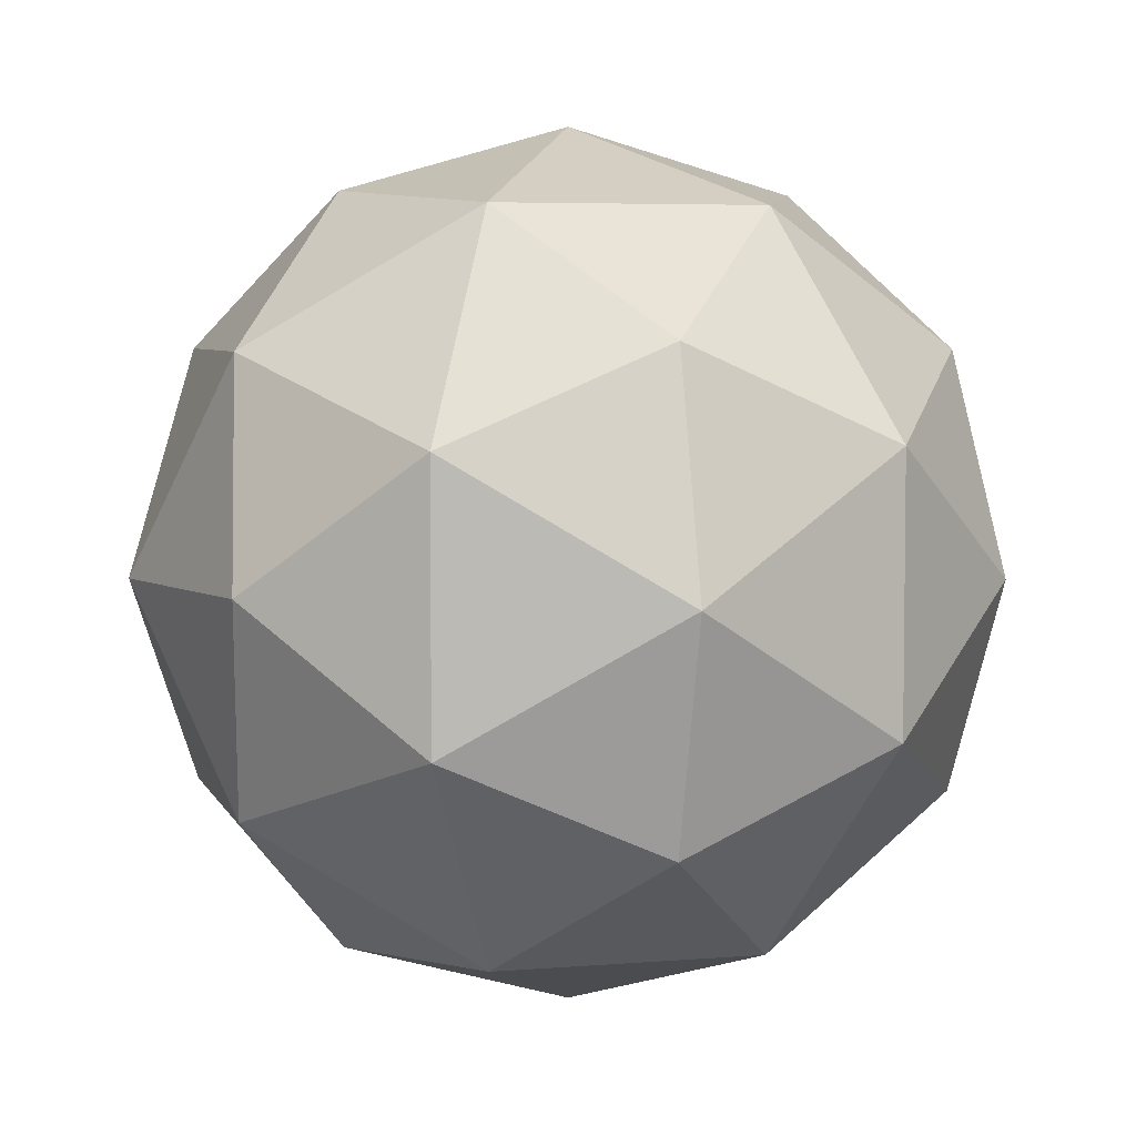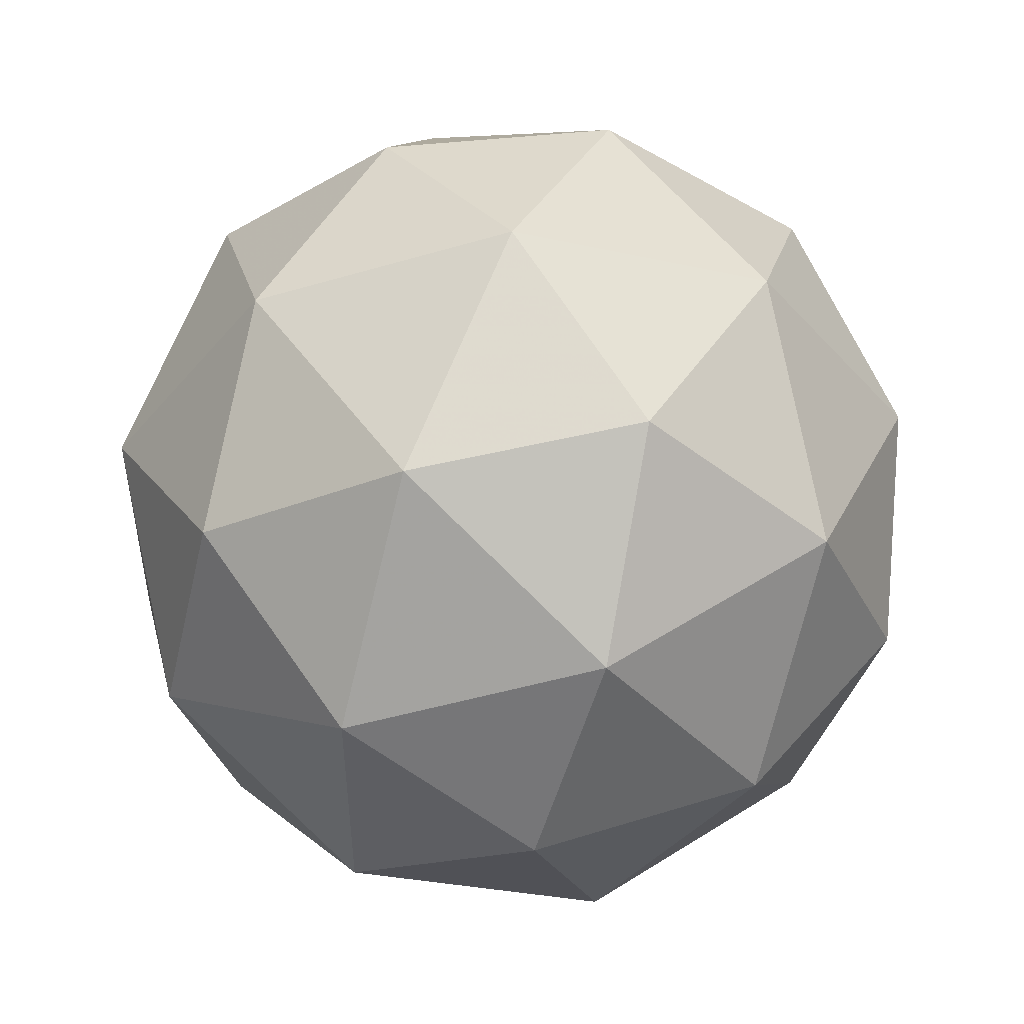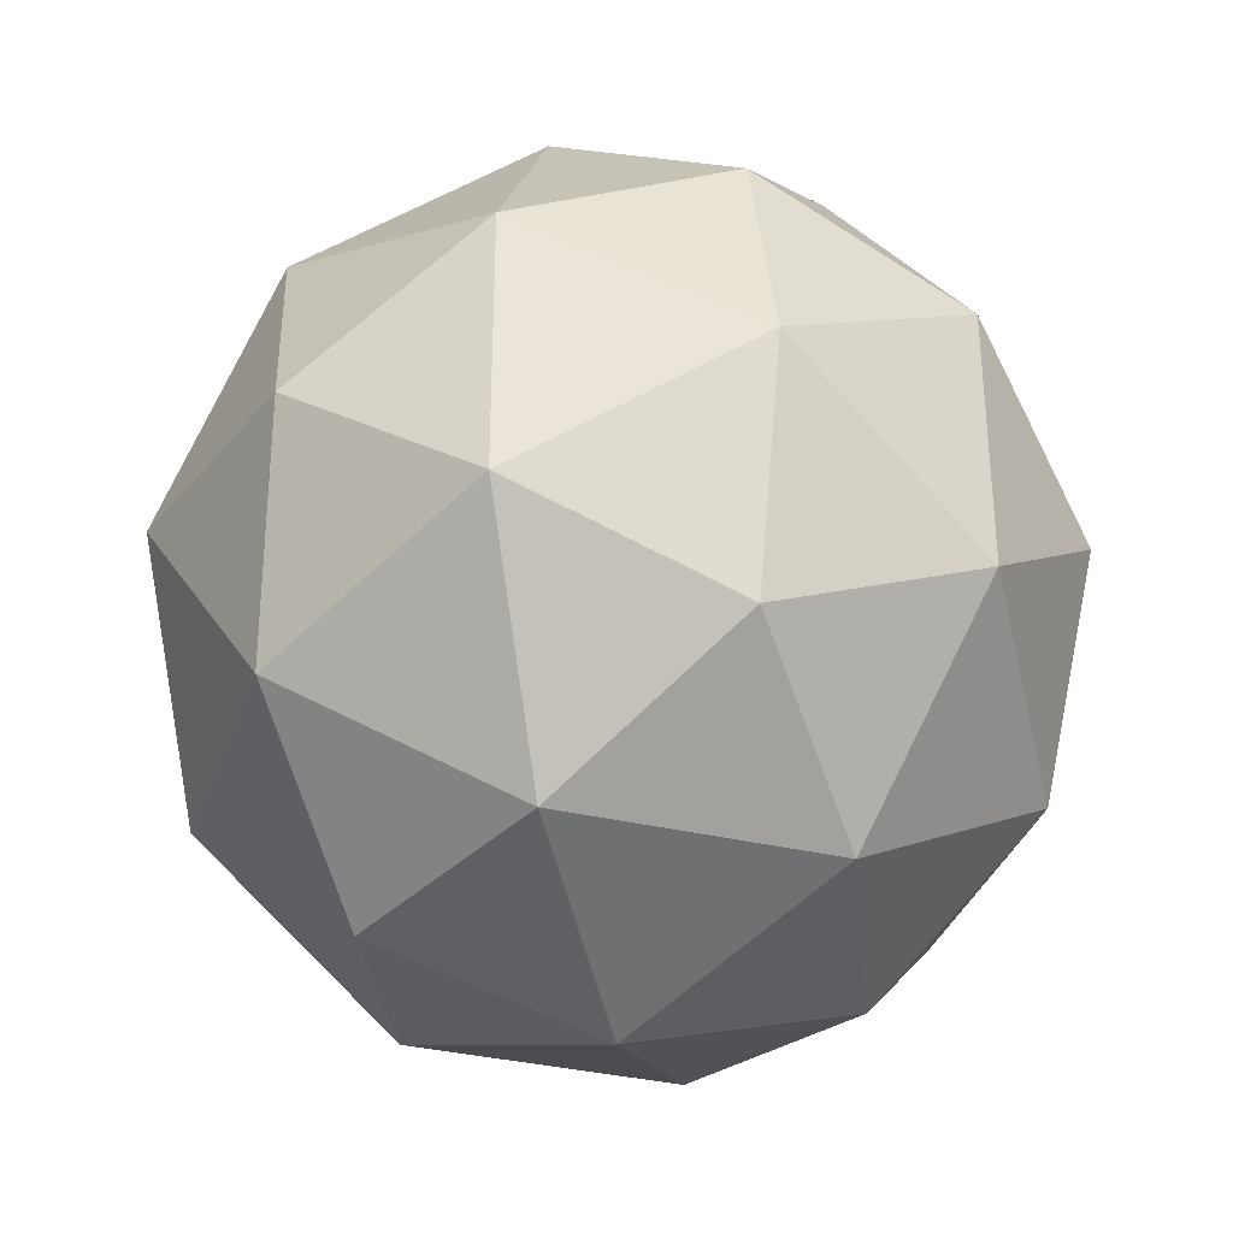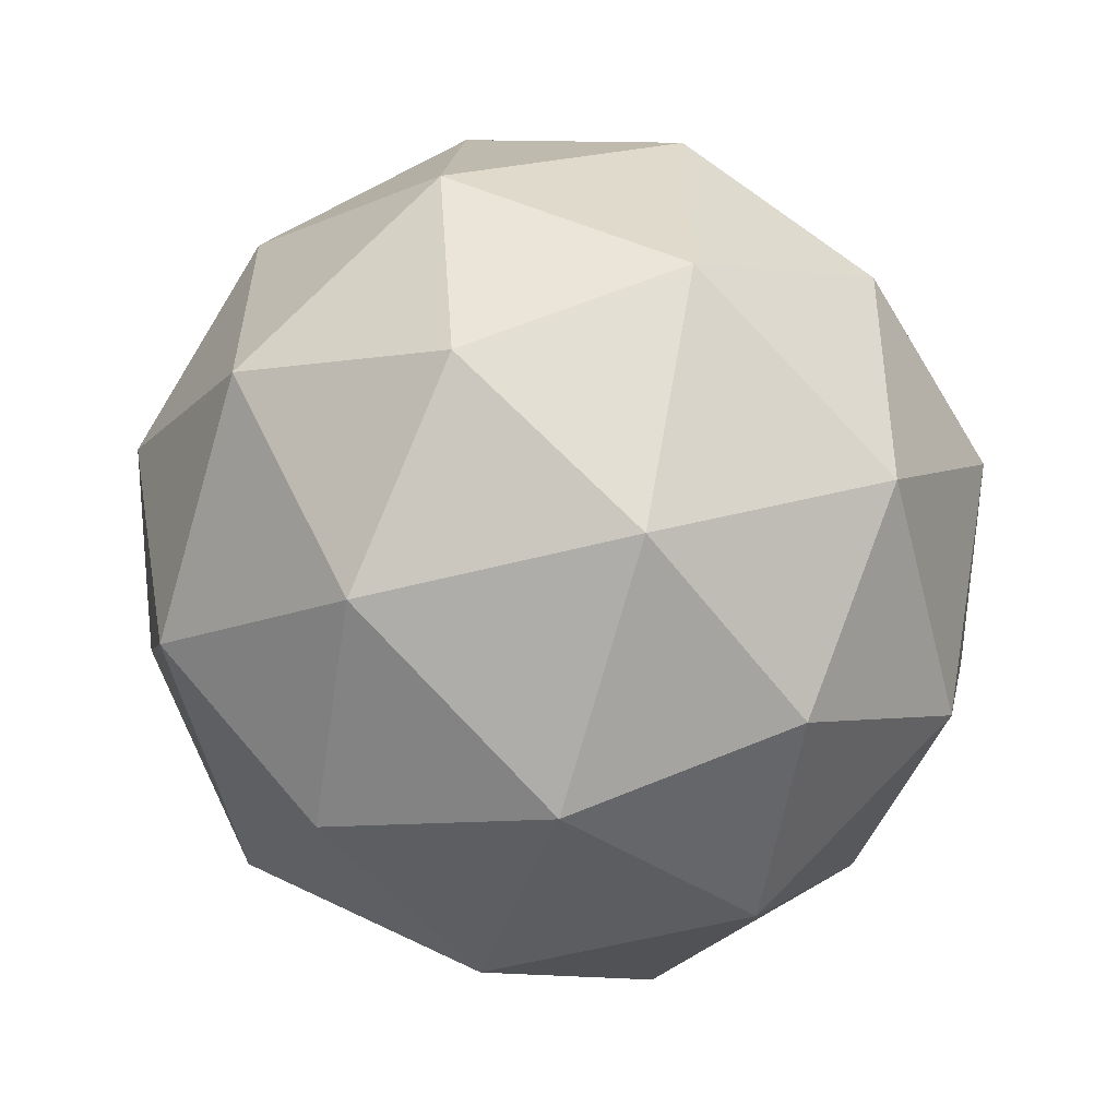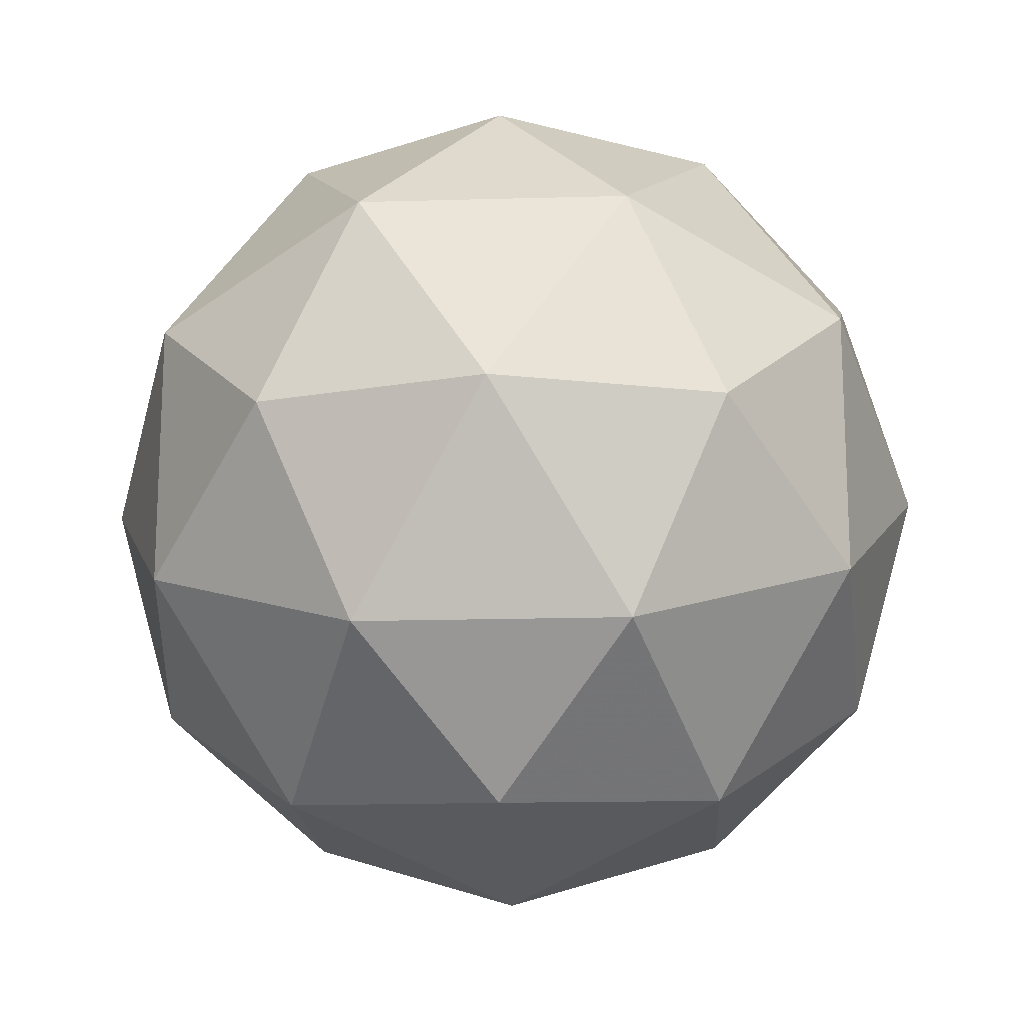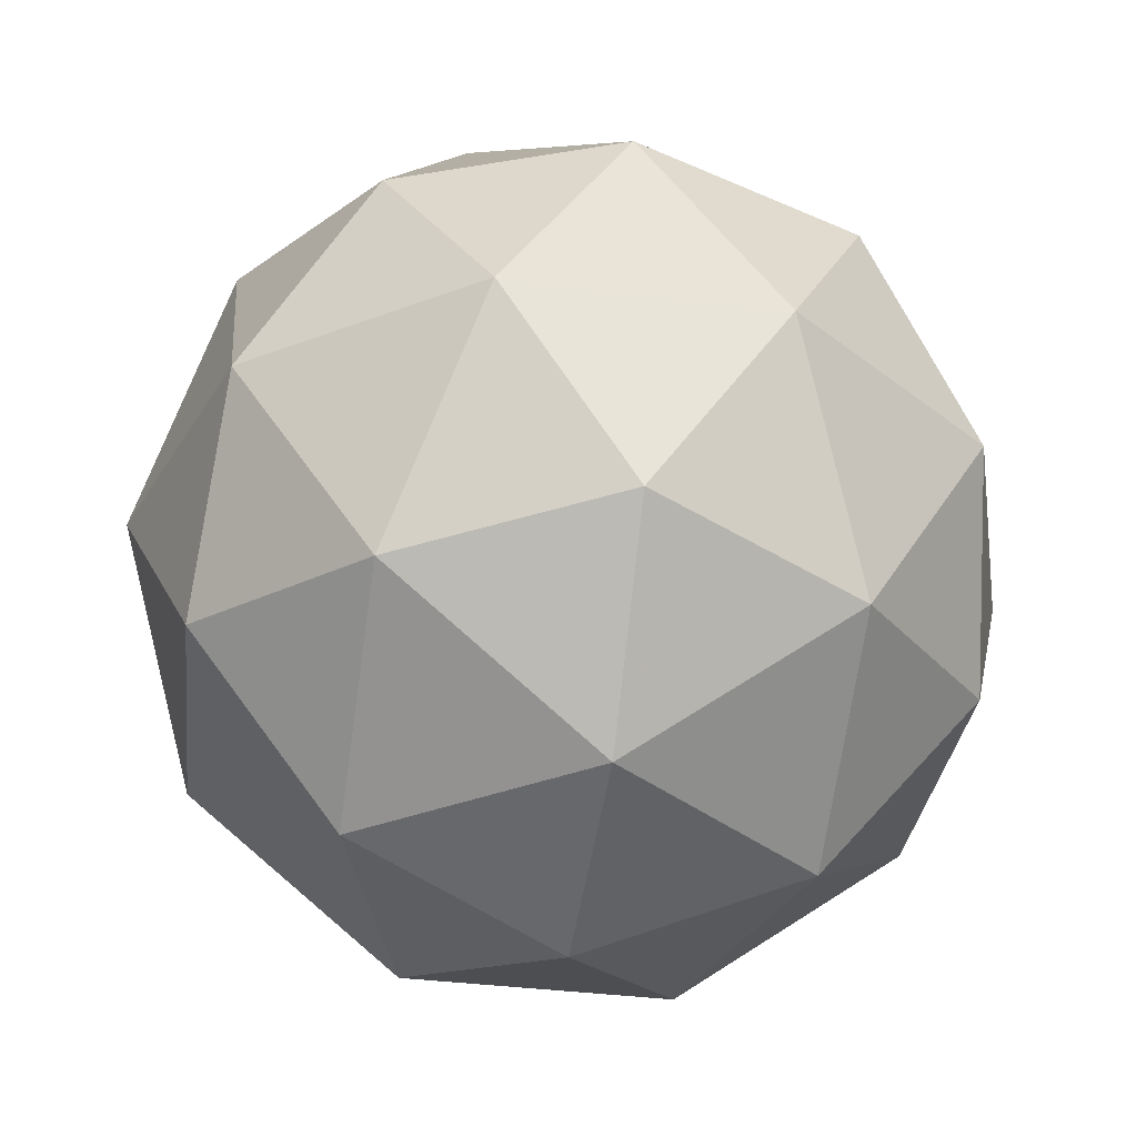
<metadata>
{"format":"obj","ext":"obj","renderer":"f3d","projection":"perspective","resolution":1024,"background":"white","views":[{"elev":5.0,"azim":-136.9,"up":"+Z"},{"elev":51.1,"azim":-66.4,"up":"+Z"},{"elev":-34.4,"azim":40.6,"up":"+Z"},{"elev":-58.2,"azim":73.0,"up":"+Z"},{"elev":-17.5,"azim":-28.5,"up":"+Z"},{"elev":-36.2,"azim":-27.5,"up":"+Y"}]}
</metadata>
<code>
g ALMR-i10-g147-s1748
v 9348 2917 6701
v 9438 2948 6766
v 9314 2948 6806
v 9500 3033 6811
v 9527 3016 6701
v 9238 2948 6701
v 9314 2948 6596
v 9438 2948 6636
v 9548 3127 6766
v 9290 3033 6879
v 9404 3016 6871
v 9348 3127 6911
v 9161 3033 6701
v 9204 3016 6806
v 9149 3127 6766
v 9290 3033 6522
v 9204 3016 6596
v 9225 3127 6531
v 9500 3033 6590
v 9404 3016 6531
v 9472 3127 6531
v 9472 3127 6871
v 9225 3127 6871
v 9149 3127 6636
v 9348 3127 6491
v 9548 3127 6636
v 9406 3221 6879
v 9493 3237 6806
v 9383 3305 6806
v 9196 3221 6811
v 9293 3237 6871
v 9259 3305 6766
v 9196 3221 6590
v 9170 3237 6701
v 9259 3305 6636
v 9406 3221 6522
v 9293 3237 6531
v 9383 3305 6596
v 9536 3221 6701
v 9493 3237 6596
v 9459 3305 6701
v 9348 3337 6701
f 1 2 3
f 4 2 5
f 1 3 6
f 1 6 7
f 1 7 8
f 4 5 9
f 10 11 12
f 13 14 15
f 16 17 18
f 19 20 21
f 4 9 22
f 10 12 23
f 13 15 24
f 16 18 25
f 19 21 26
f 27 28 29
f 30 31 32
f 33 34 35
f 36 37 38
f 39 40 41
f 41 38 42
f 41 40 38
f 40 36 38
f 38 35 42
f 38 37 35
f 37 33 35
f 35 32 42
f 35 34 32
f 34 30 32
f 32 29 42
f 32 31 29
f 31 27 29
f 29 41 42
f 29 28 41
f 28 39 41
f 26 40 39
f 26 21 40
f 21 36 40
f 25 37 36
f 25 18 37
f 18 33 37
f 24 34 33
f 24 15 34
f 15 30 34
f 23 31 30
f 23 12 31
f 12 27 31
f 22 28 27
f 22 9 28
f 9 39 28
f 21 25 36
f 21 20 25
f 20 16 25
f 18 24 33
f 18 17 24
f 17 13 24
f 15 23 30
f 15 14 23
f 14 10 23
f 12 22 27
f 12 11 22
f 11 4 22
f 9 26 39
f 9 5 26
f 5 19 26
f 8 20 19
f 8 7 20
f 7 16 20
f 7 17 16
f 7 6 17
f 6 13 17
f 6 14 13
f 6 3 14
f 3 10 14
f 5 8 19
f 5 2 8
f 2 1 8
f 3 11 10
f 3 2 11
f 2 4 11
f 2 4 11

</code>
